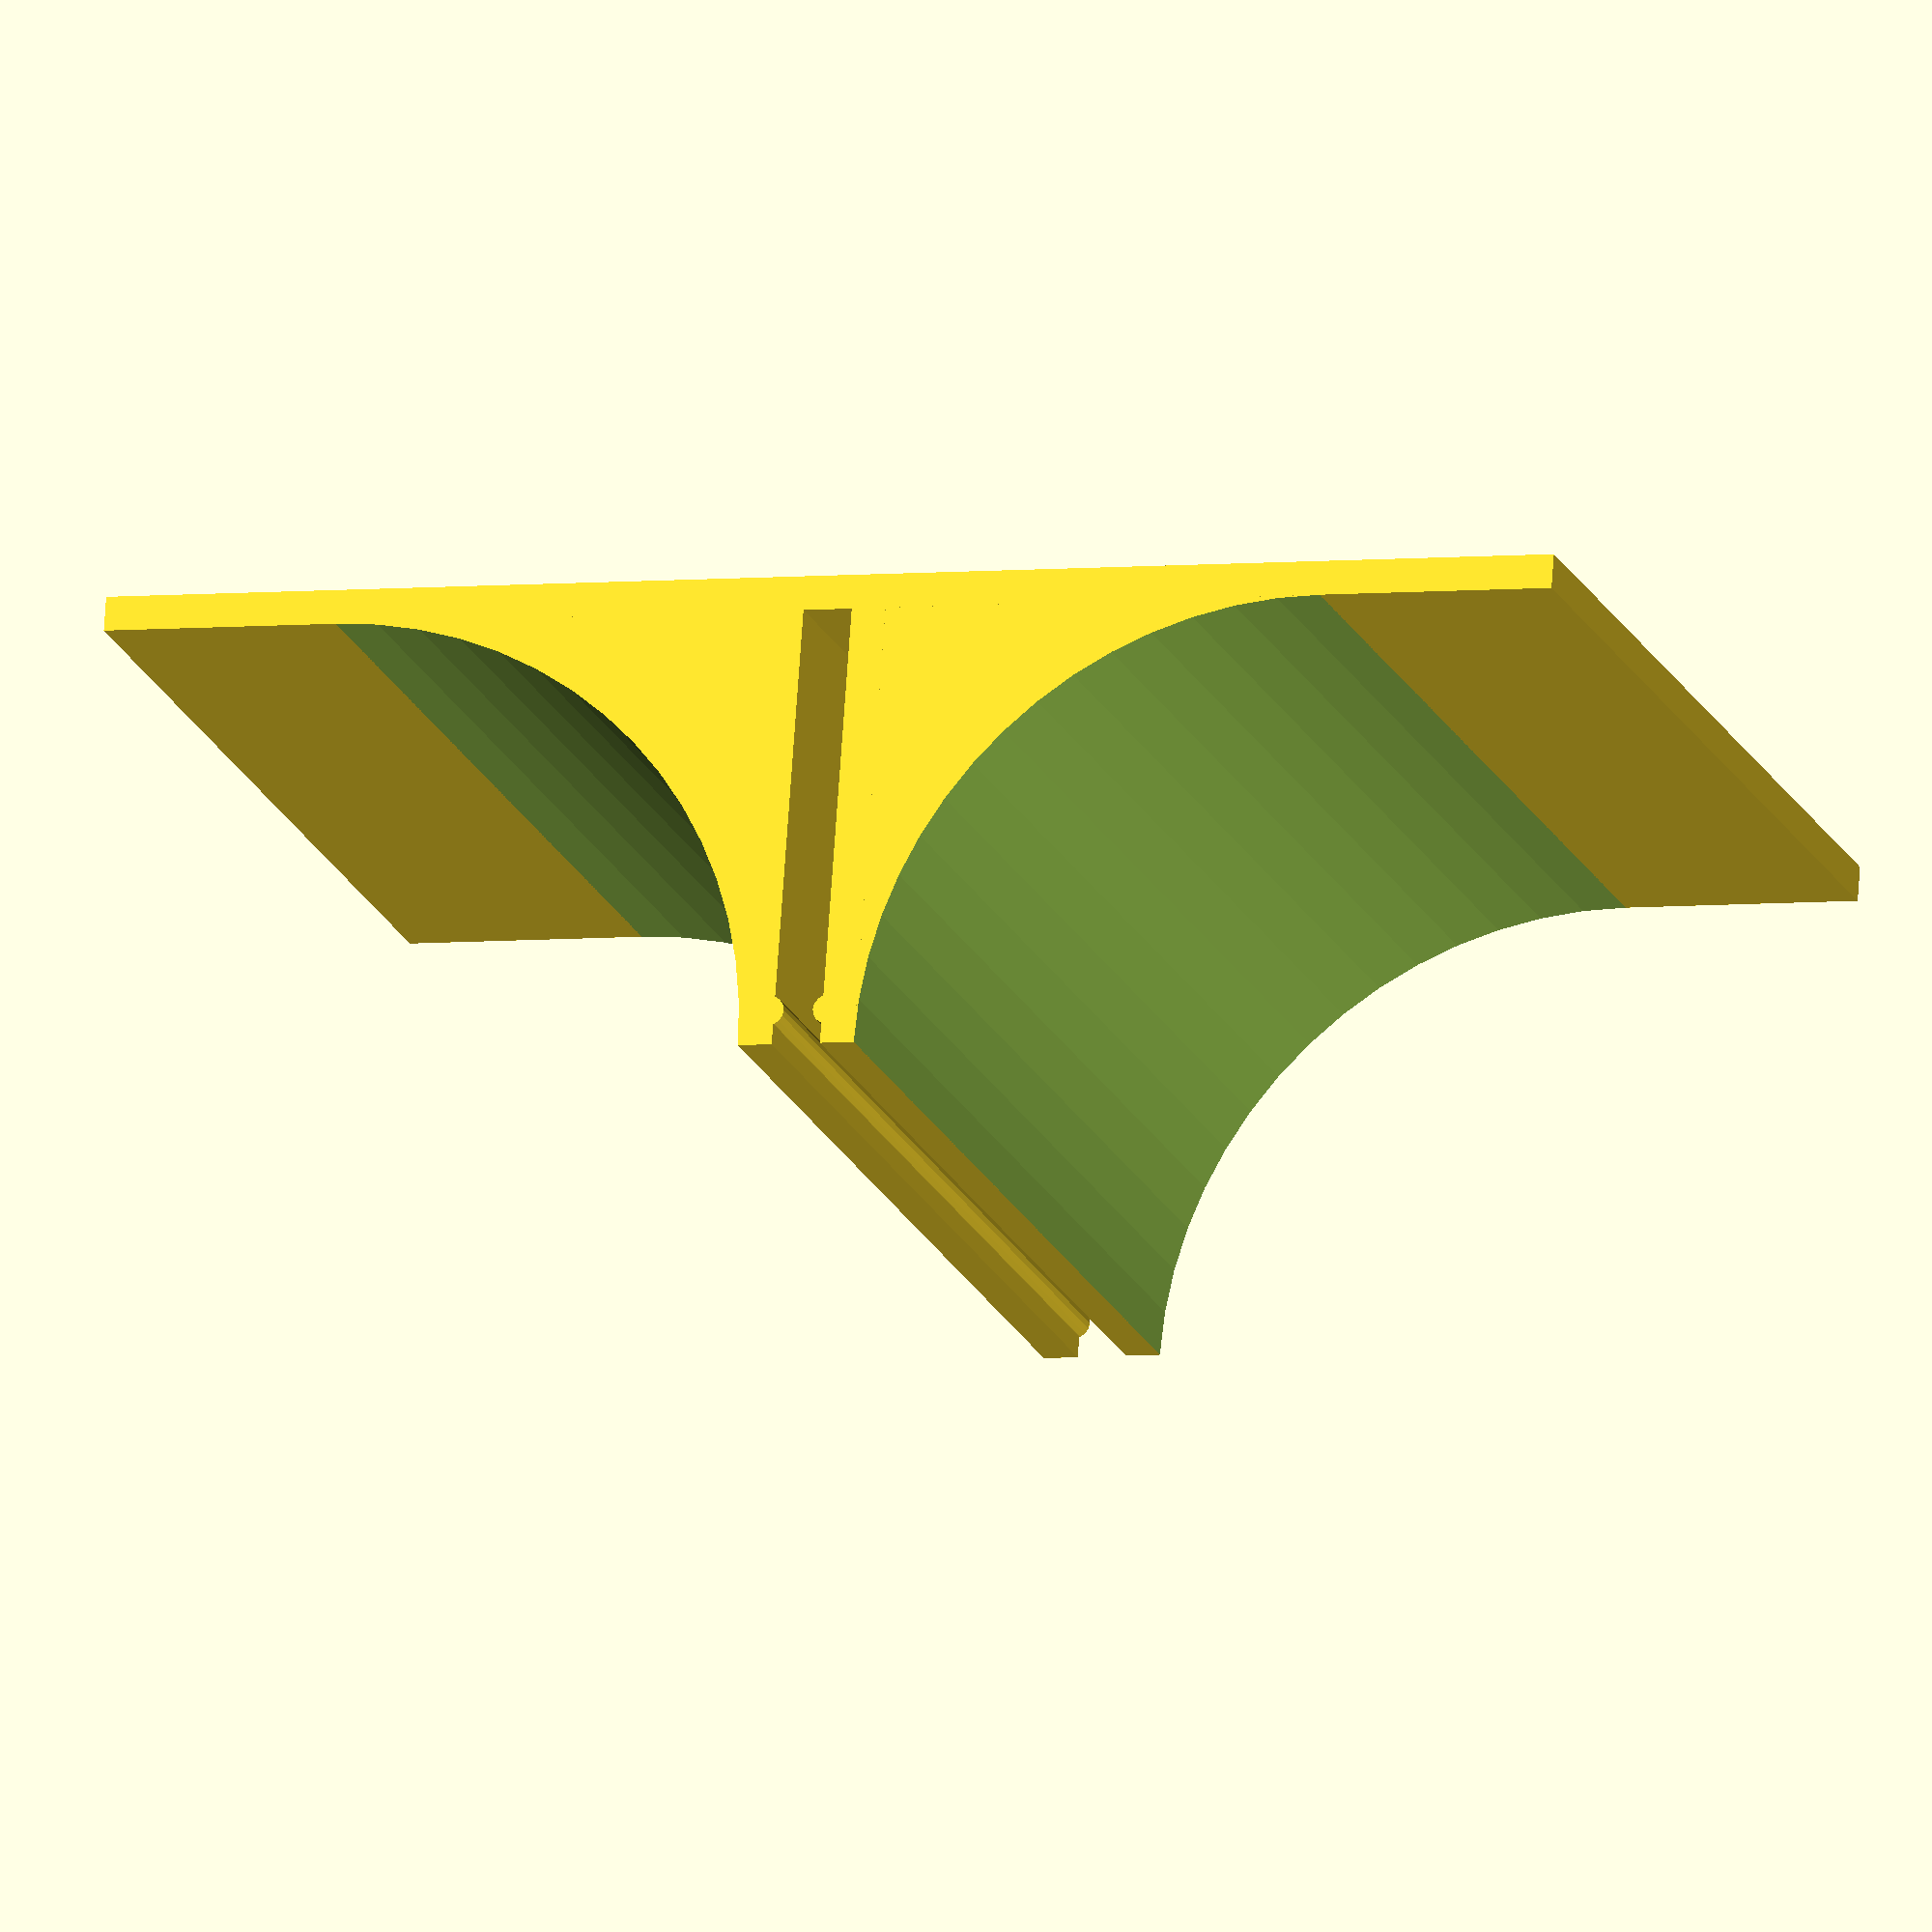
<openscad>

width=60;
length=40;
height=18;
wall = 1.4;
gap=2;

module copy_mirror(vec=[0,1,0]) {
    children();
    mirror(vec) 
    children();
}


module concave_fillet(dia, length) {
  translate([0,-dia/2,dia/2])
  difference() {
    translate([0,dia/4,-dia/4])
    cube([length,dia/2,dia/2], center=true);
    rotate([0,90,0])
    cylinder(d=dia, h=length+0.02, center=true, $fn=64);
  }
}



copy_mirror([0,1,0])
{
  translate([0,-gap/2-wall,wall])
  concave_fillet(height*2, length);
  
  translate([0,-gap*0.6,height])
  rotate([0,90,0])
  cylinder(d=gap*0.6,h=length, center=true, $fn=16);

  translate([0,-gap/2-wall/2, height/2+wall])
  cube([length, wall, height], center=true);
}

translate([0,0,wall/2])
cube([length, width, wall], center=true);
</openscad>
<views>
elev=287.6 azim=72.4 roll=4.0 proj=o view=wireframe
</views>
